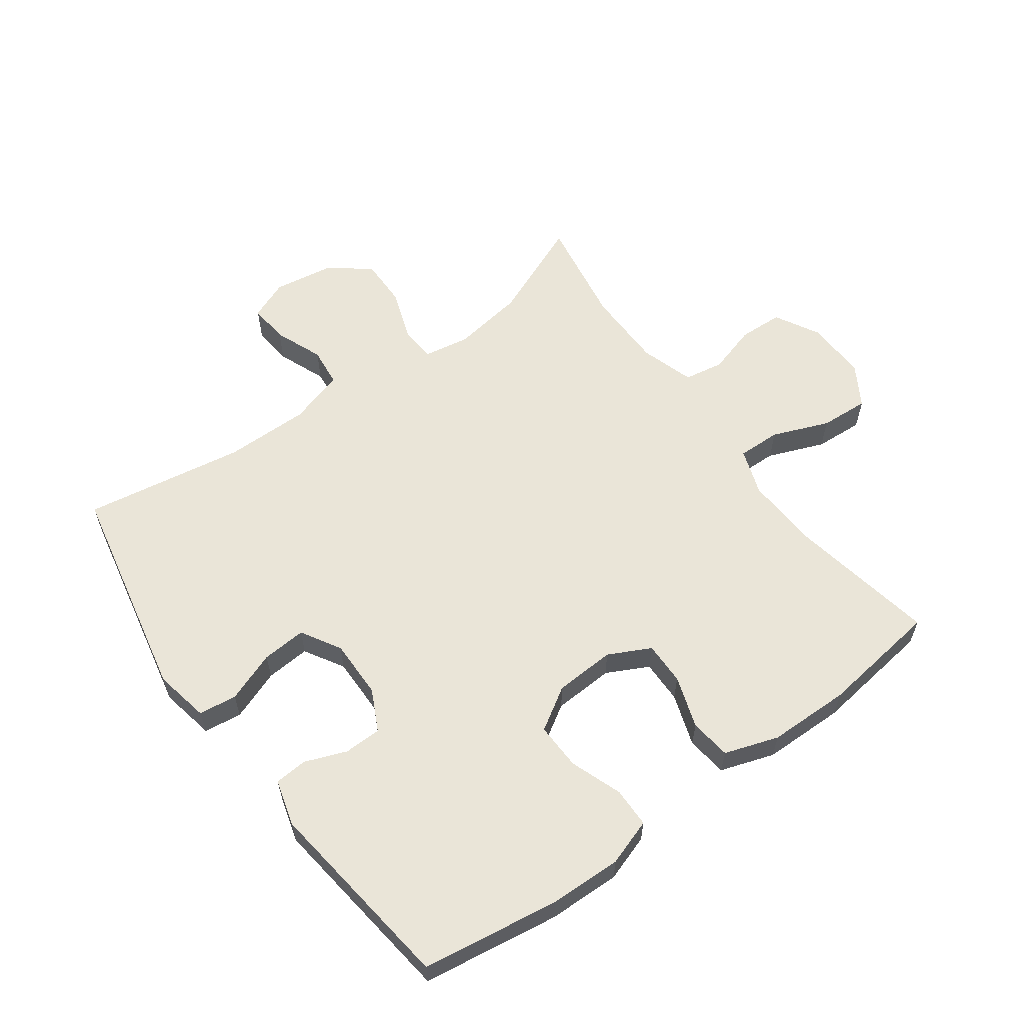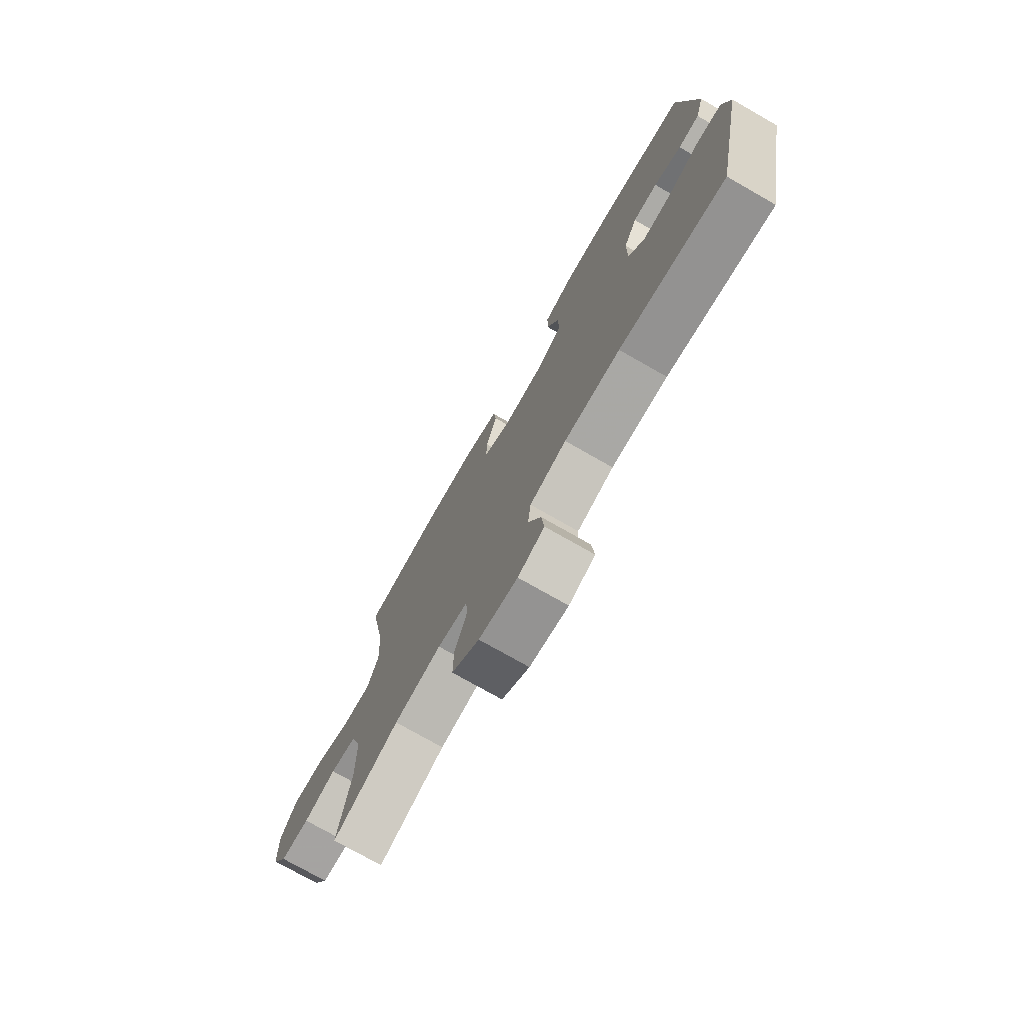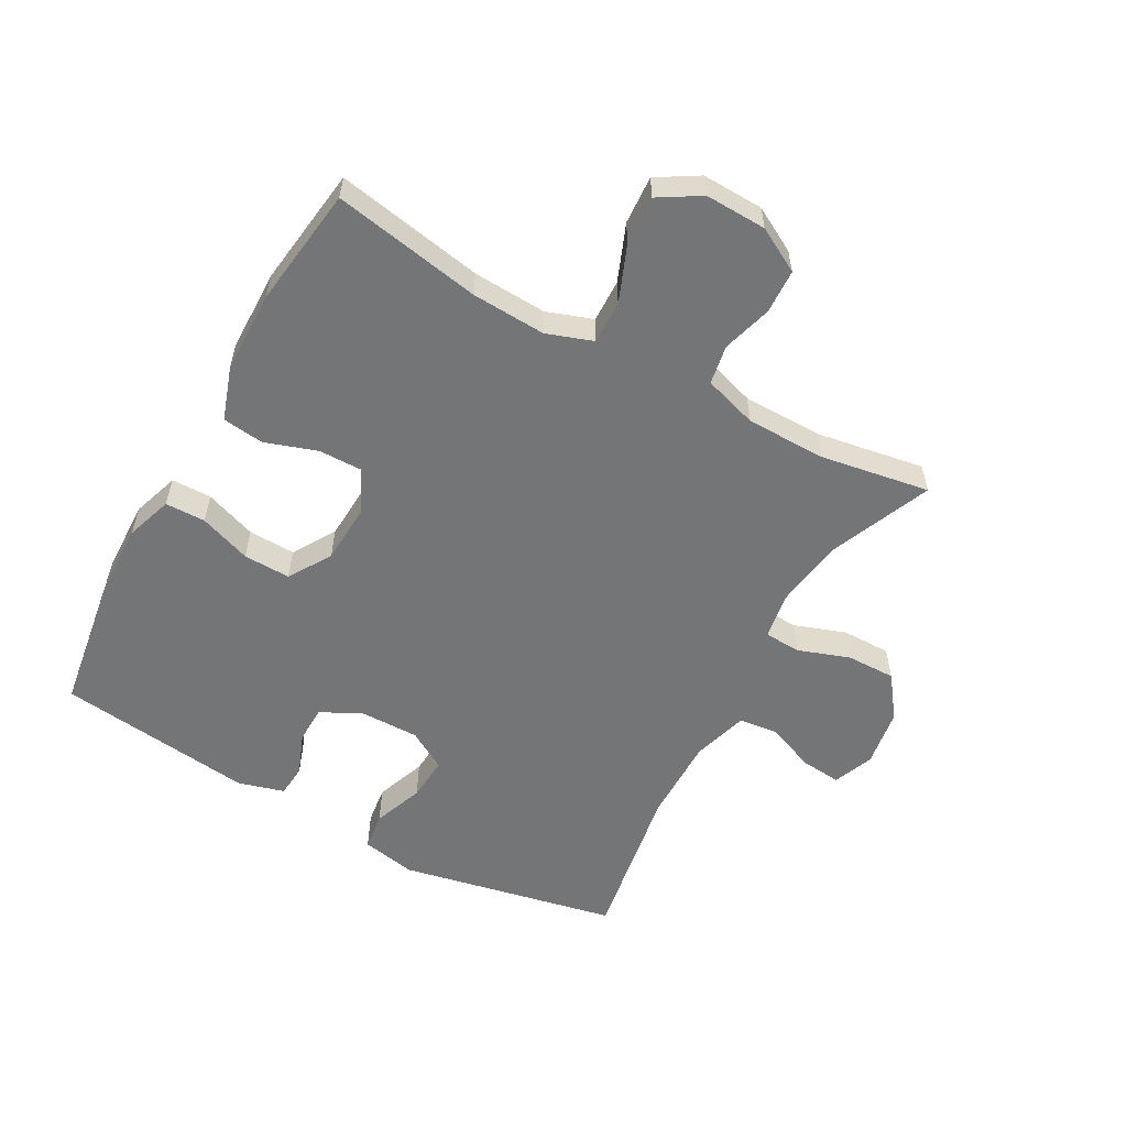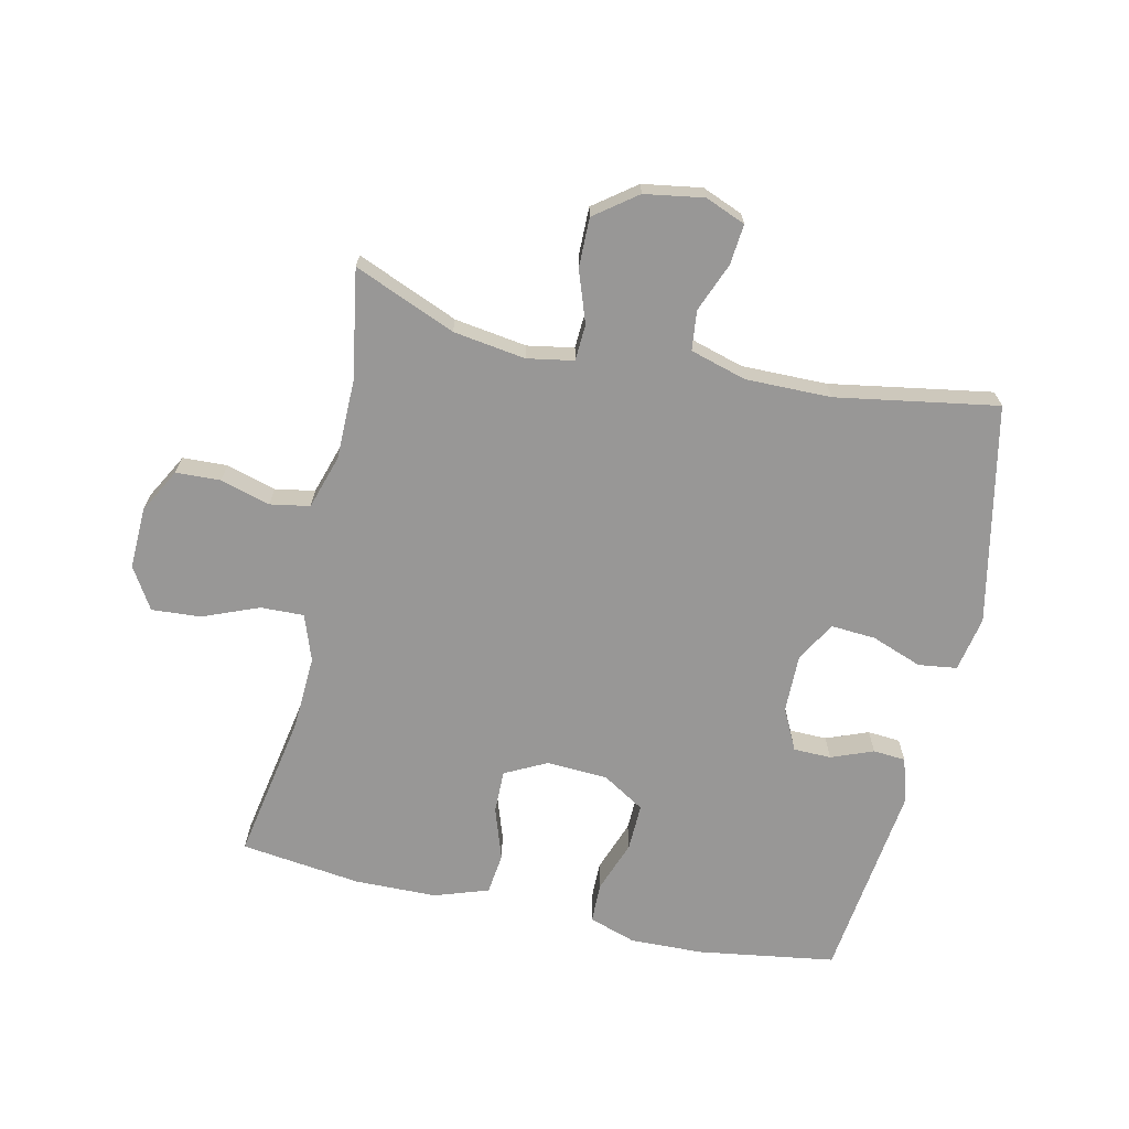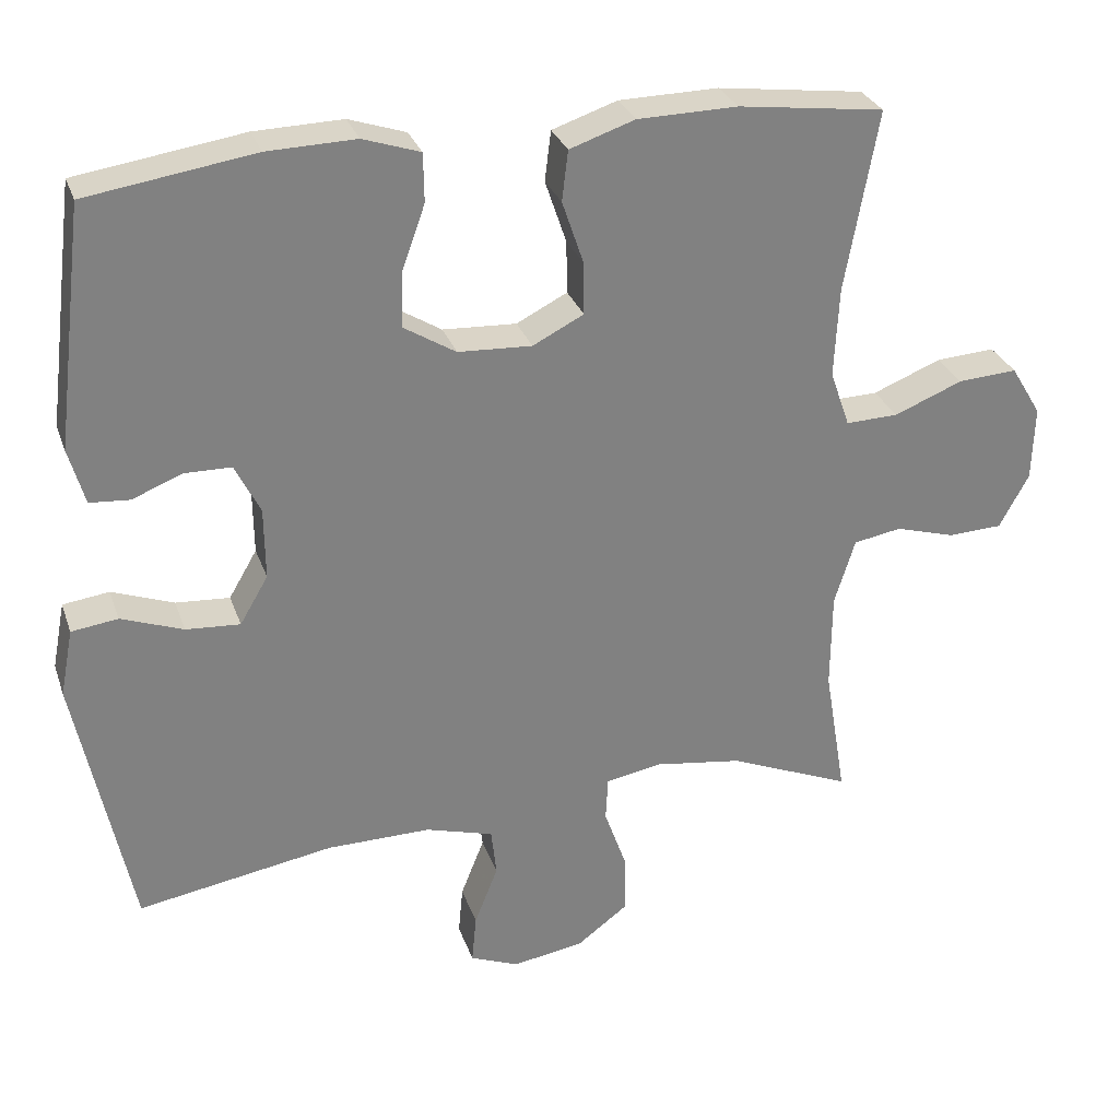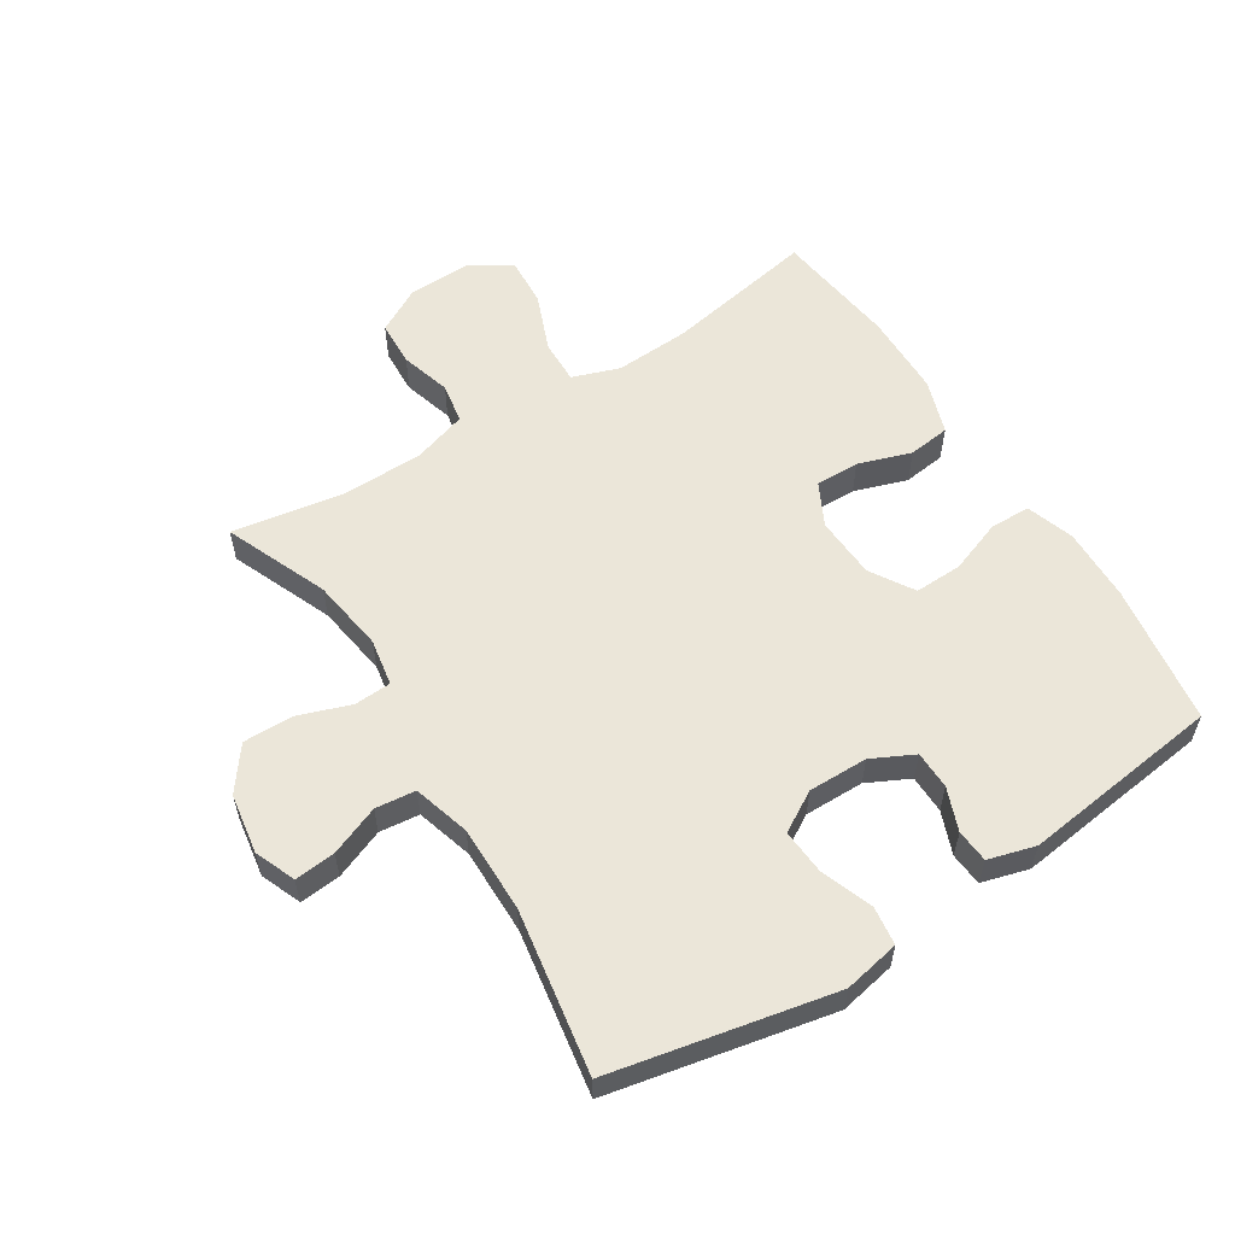
<metadata>
{"format":"obj","ext":"obj","renderer":"f3d","projection":"perspective","resolution":1024,"background":"white","views":[{"elev":59.6,"azim":-36.1,"up":"+Y"},{"elev":-75.4,"azim":-119.7,"up":"+Z"},{"elev":-56.4,"azim":61.0,"up":"+Y"},{"elev":-68.3,"azim":167.5,"up":"+Y"},{"elev":29.3,"azim":-17.4,"up":"+Z"},{"elev":57.6,"azim":-122.3,"up":"+Y"}]}
</metadata>
<code>
v -0.5 0.07 0.5
v -0.28 0.07 0.533
v -0.164 0.07 0.536
v -0.089 0.07 0.511
v -0.088 0.07 0.447
v -0.118 0.07 0.364
v -0.12 0.07 0.289
v -0.052 0.07 0.247
v 0.045 0.07 0.242
v 0.112 0.07 0.276
v 0.111 0.07 0.345
v 0.083 0.07 0.428
v 0.091 0.07 0.494
v 0.177 0.07 0.523
v 0.308 0.07 0.525
v 0.5 0.07 0.5
v 0.457 0.07 0.263
v 0.451 0.07 0.145
v 0.477 0.07 0.071
v 0.546 0.07 0.073
v 0.636 0.07 0.109
v 0.714 0.07 0.114
v 0.754 0.07 0.048
v 0.751 0.07 -0.05
v 0.712 0.07 -0.121
v 0.641 0.07 -0.124
v 0.562 0.07 -0.101
v 0.499 0.07 -0.112
v 0.472 0.07 -0.198
v 0.471 0.07 -0.326
v 0.5 0.07 -0.5
v 0.339 0.07 -0.433
v 0.224 0.07 -0.416
v 0.15 0.07 -0.429
v 0.147 0.07 -0.487
v 0.176 0.07 -0.569
v 0.177 0.07 -0.648
v 0.11 0.07 -0.698
v 0.016 0.07 -0.713
v -0.048 0.07 -0.687
v -0.042 0.07 -0.623
v -0.011 0.07 -0.545
v -0.018 0.07 -0.482
v -0.107 0.07 -0.456
v -0.243 0.07 -0.457
v -0.5 0.07 -0.5
v -0.572 0.07 -0.152
v -0.555 0.07 -0.064
v -0.494 0.07 -0.056
v -0.413 0.07 -0.086
v -0.342 0.07 -0.091
v -0.305 0.07 -0.028
v -0.306 0.07 0.066
v -0.339 0.07 0.132
v -0.399 0.07 0.133
v -0.466 0.07 0.107
v -0.518 0.07 0.111
v -0.539 0.07 0.185
v -0.5 0 0.5
v -0.28 0 0.533
v -0.164 0 0.536
v -0.089 0 0.511
v -0.088 0 0.447
v -0.118 0 0.364
v -0.12 0 0.289
v -0.052 0 0.247
v 0.045 0 0.242
v 0.112 0 0.276
v 0.111 0 0.345
v 0.083 0 0.428
v 0.091 0 0.494
v 0.177 0 0.523
v 0.308 0 0.525
v 0.5 0 0.5
v 0.457 0 0.263
v 0.451 0 0.145
v 0.477 0 0.071
v 0.546 0 0.073
v 0.636 0 0.109
v 0.714 0 0.114
v 0.754 0 0.048
v 0.751 0 -0.05
v 0.712 0 -0.121
v 0.641 0 -0.124
v 0.562 0 -0.101
v 0.499 0 -0.112
v 0.472 0 -0.198
v 0.471 0 -0.326
v 0.5 0 -0.5
v 0.339 0 -0.433
v 0.224 0 -0.416
v 0.15 0 -0.429
v 0.147 0 -0.487
v 0.176 0 -0.569
v 0.177 0 -0.648
v 0.11 0 -0.698
v 0.016 0 -0.713
v -0.048 0 -0.687
v -0.042 0 -0.623
v -0.011 0 -0.545
v -0.018 0 -0.482
v -0.107 0 -0.456
v -0.243 0 -0.457
v -0.5 0 -0.5
v -0.572 0 -0.152
v -0.555 0 -0.064
v -0.494 0 -0.056
v -0.413 0 -0.086
v -0.342 0 -0.091
v -0.305 0 -0.028
v -0.306 0 0.066
v -0.339 0 0.132
v -0.399 0 0.133
v -0.466 0 0.107
v -0.518 0 0.111
v -0.539 0 0.185
f 55 56 57 58
f 54 55 58 1
f 53 54 1 2
f 52 53 2 3
f 47 48 49 50
f 45 46 47 50
f 44 45 50 51
f 43 44 51 52
f 39 40 41 42
f 39 42 43
f 38 39 43
f 35 36 37 38
f 34 35 38 43
f 30 31 32
f 29 30 32 33
f 28 29 33 34
f 24 25 26 27
f 24 27 28
f 23 24 28
f 20 21 22 23
f 19 20 23 28
f 18 19 28 34
f 14 15 16 17
f 11 12 13 14
f 10 11 14 17
f 9 10 17 18
f 3 4 5 6
f 3 6 7
f 52 3 7
f 43 52 7 8
f 18 34 43
f 8 9 18 43
f 116 115 114 113
f 59 116 113 112
f 60 59 112 111
f 61 60 111 110
f 108 107 106 105
f 108 105 104 103
f 109 108 103 102
f 110 109 102 101
f 100 99 98 97
f 101 100 97
f 101 97 96
f 96 95 94 93
f 101 96 93 92
f 90 89 88
f 91 90 88 87
f 92 91 87 86
f 85 84 83 82
f 86 85 82
f 86 82 81
f 81 80 79 78
f 86 81 78 77
f 92 86 77 76
f 75 74 73 72
f 72 71 70 69
f 75 72 69 68
f 76 75 68 67
f 64 63 62 61
f 65 64 61
f 65 61 110
f 66 65 110 101
f 101 92 76
f 101 76 67 66
f 1 59 60 2
f 2 60 61 3
f 3 61 62 4
f 4 62 63 5
f 5 63 64 6
f 6 64 65 7
f 7 65 66 8
f 8 66 67 9
f 9 67 68 10
f 10 68 69 11
f 11 69 70 12
f 12 70 71 13
f 13 71 72 14
f 14 72 73 15
f 15 73 74 16
f 16 74 75 17
f 17 75 76 18
f 18 76 77 19
f 19 77 78 20
f 20 78 79 21
f 21 79 80 22
f 22 80 81 23
f 23 81 82 24
f 24 82 83 25
f 25 83 84 26
f 26 84 85 27
f 27 85 86 28
f 28 86 87 29
f 29 87 88 30
f 30 88 89 31
f 31 89 90 32
f 32 90 91 33
f 33 91 92 34
f 34 92 93 35
f 35 93 94 36
f 36 94 95 37
f 37 95 96 38
f 38 96 97 39
f 39 97 98 40
f 40 98 99 41
f 41 99 100 42
f 42 100 101 43
f 43 101 102 44
f 44 102 103 45
f 45 103 104 46
f 46 104 105 47
f 47 105 106 48
f 48 106 107 49
f 49 107 108 50
f 50 108 109 51
f 51 109 110 52
f 52 110 111 53
f 53 111 112 54
f 54 112 113 55
f 55 113 114 56
f 56 114 115 57
f 57 115 116 58
f 58 116 59 1

</code>
